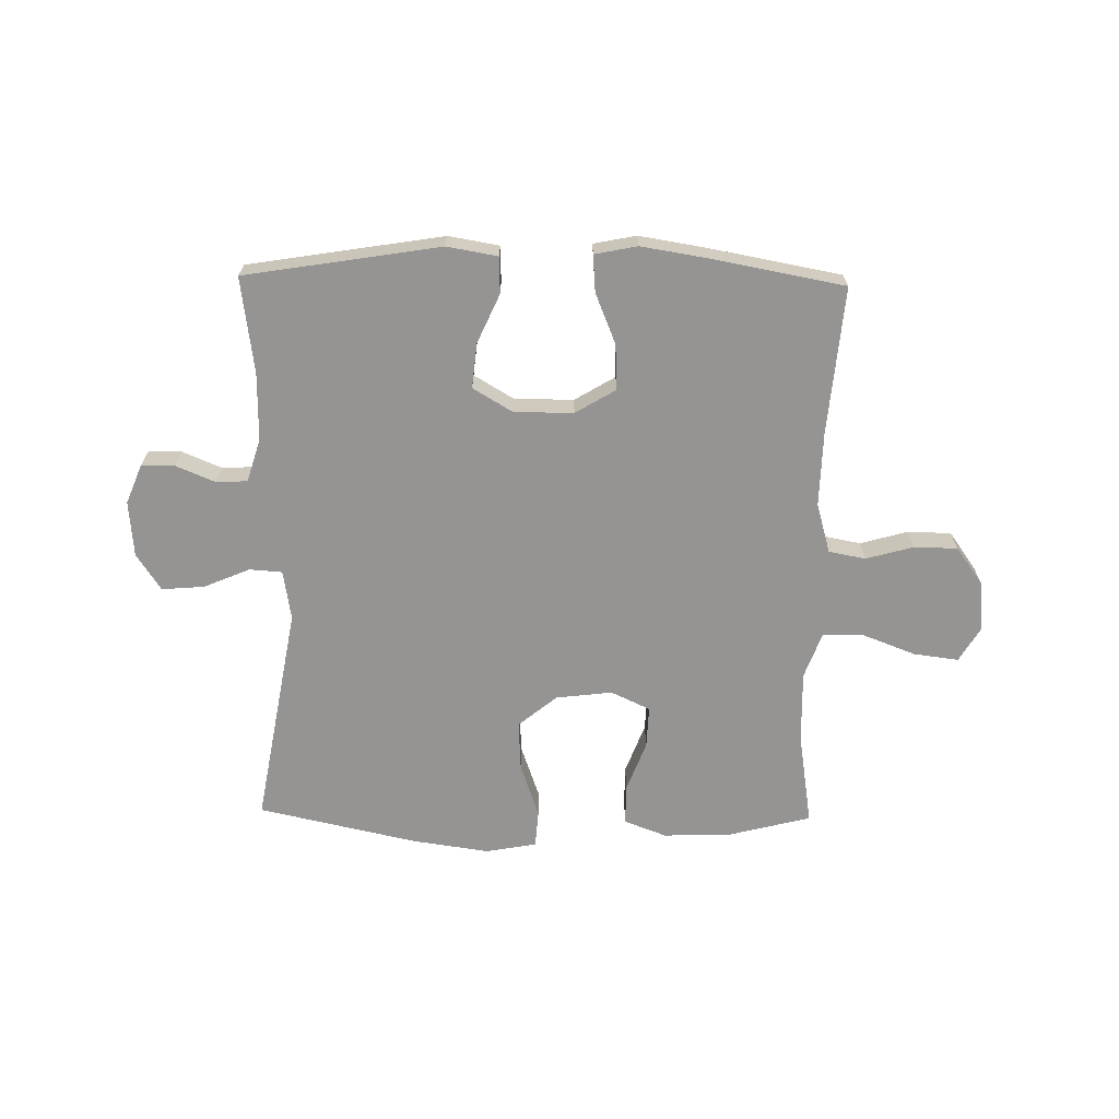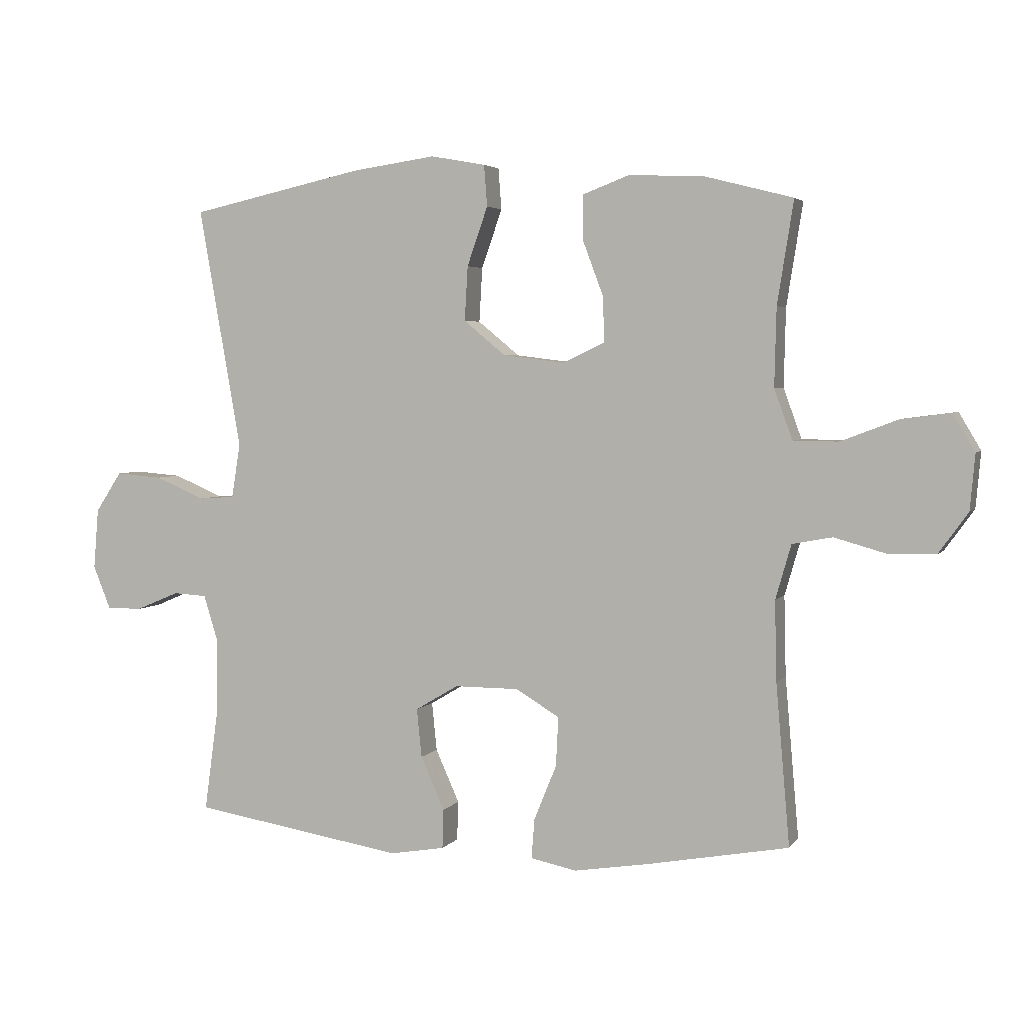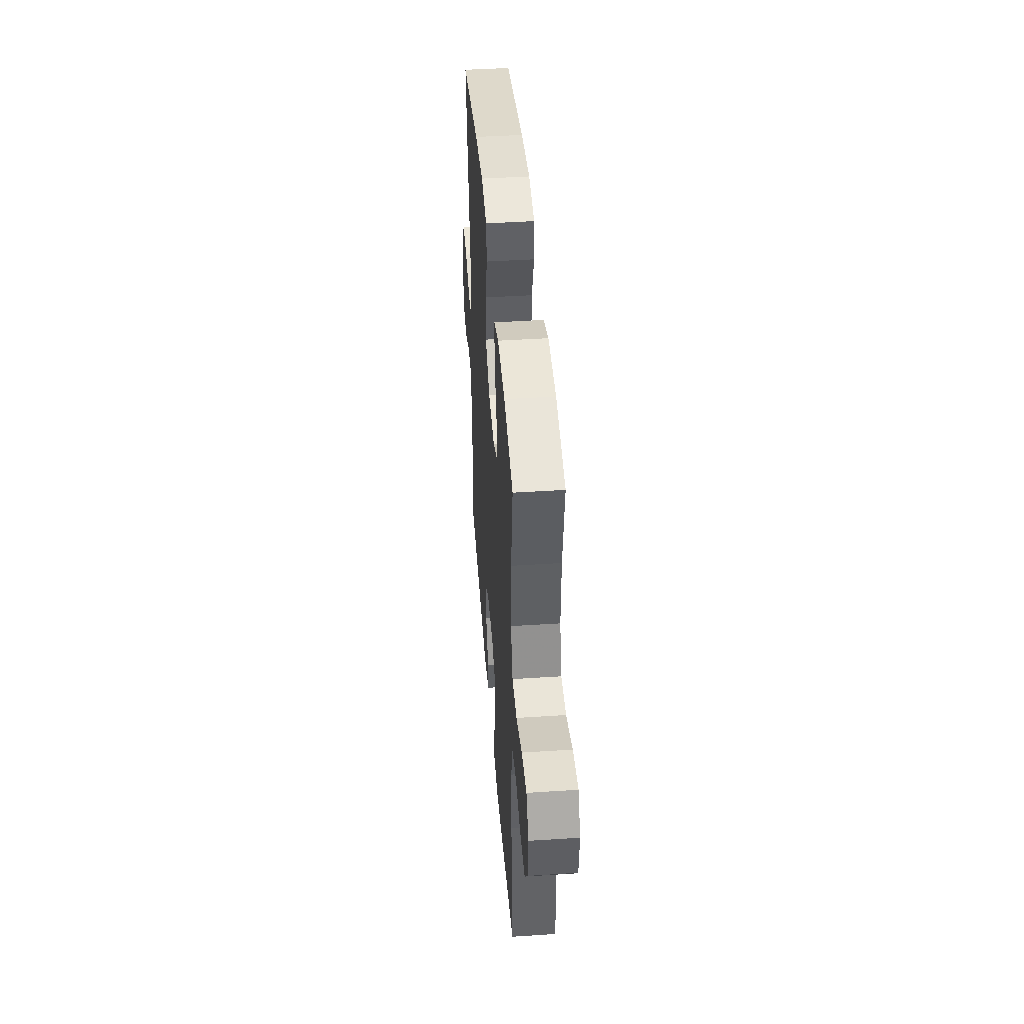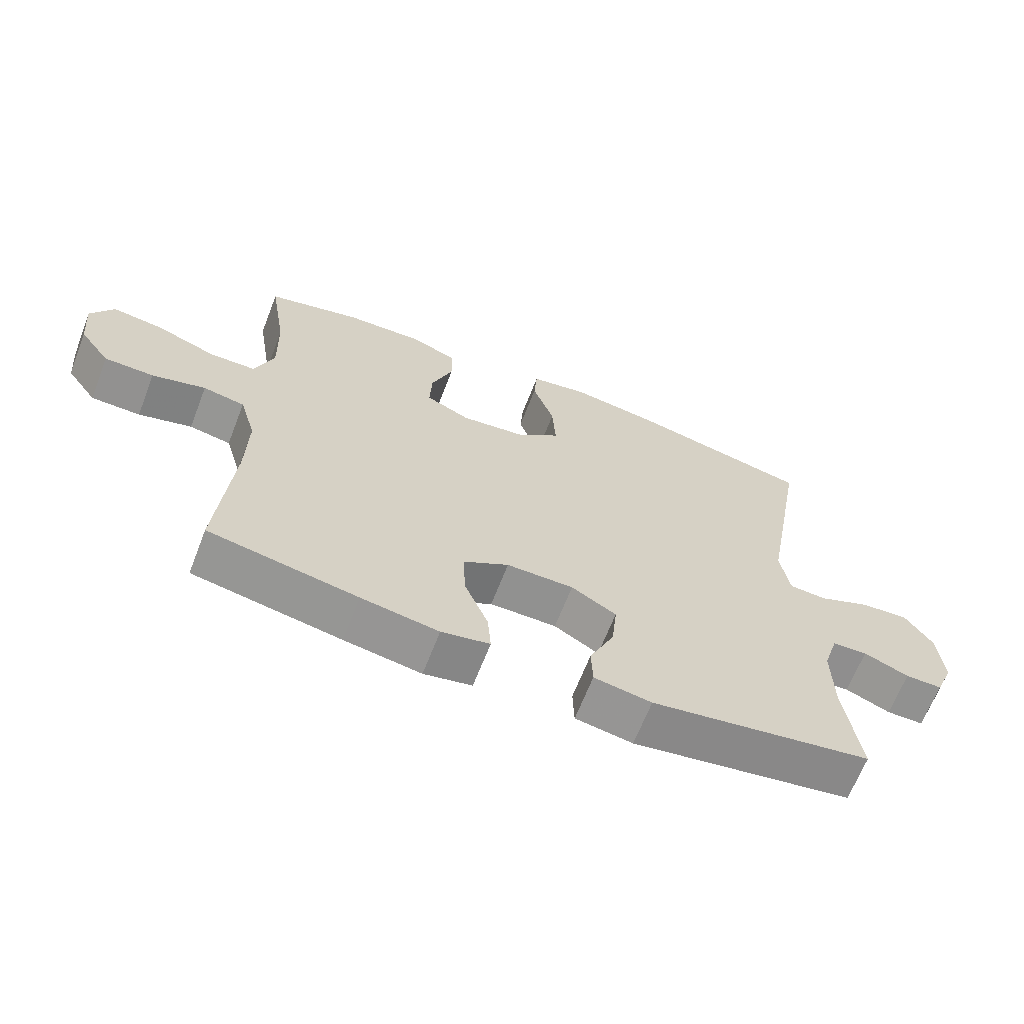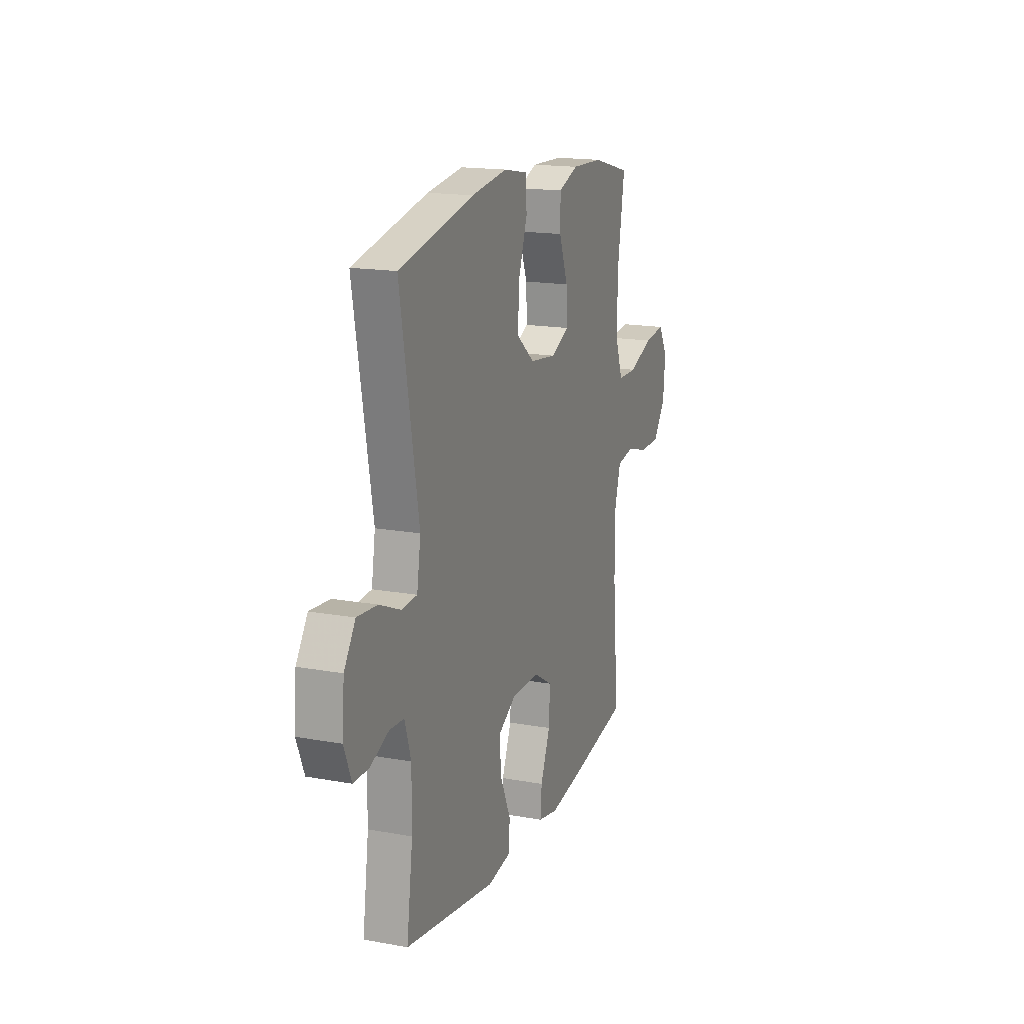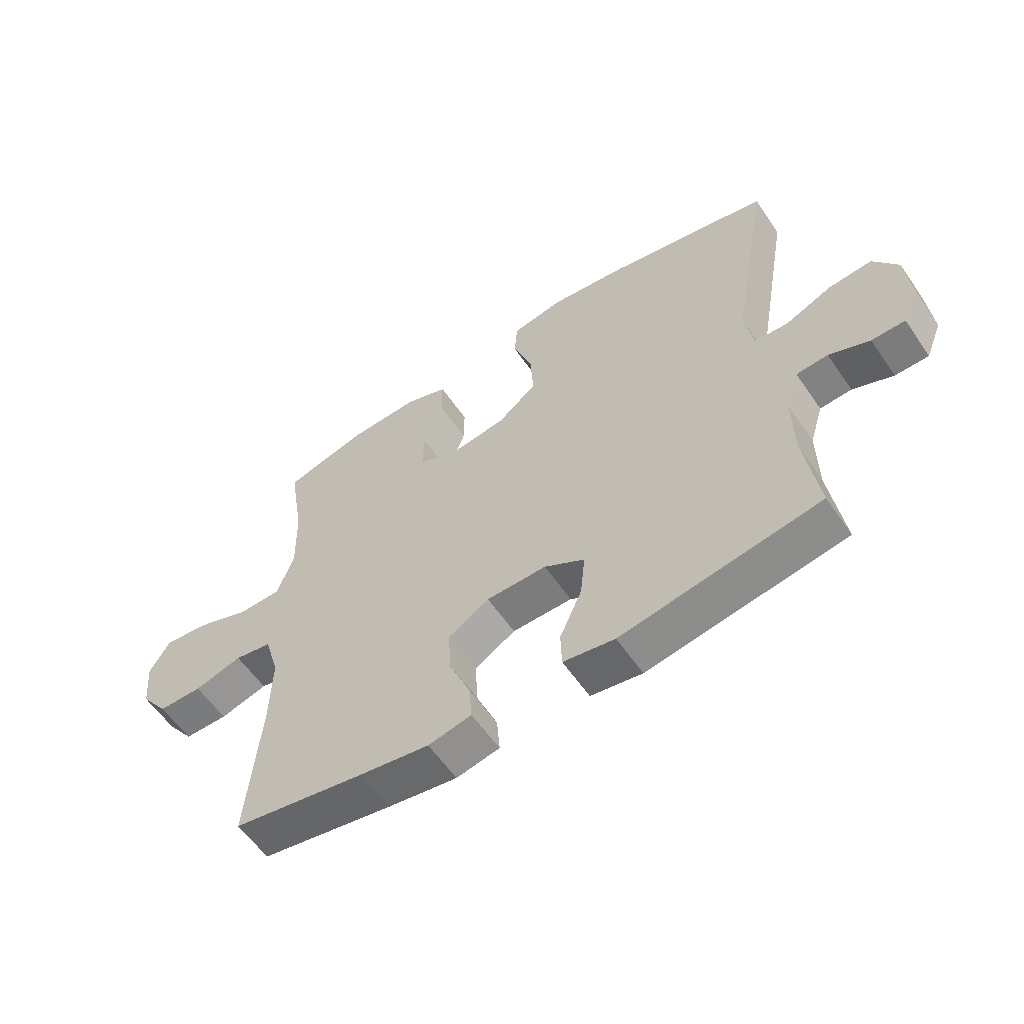
<metadata>
{"format":"obj","ext":"obj","renderer":"f3d","projection":"perspective","resolution":1024,"background":"white","views":[{"elev":-67.1,"azim":179.0,"up":"+Y"},{"elev":3.7,"azim":-161.3,"up":"+Z"},{"elev":44.3,"azim":-94.4,"up":"+Z"},{"elev":-65.9,"azim":-21.2,"up":"+Z"},{"elev":16.8,"azim":110.3,"up":"+Z"},{"elev":-58.8,"azim":34.3,"up":"+Z"}]}
</metadata>
<code>
v 0.5 0.07 -0.5
v 0.161 0.07 -0.555
v 0.073 0.07 -0.54
v 0.071 0.07 -0.477
v 0.109 0.07 -0.392
v 0.117 0.07 -0.314
v 0.048 0.07 -0.273
v -0.055 0.07 -0.273
v -0.125 0.07 -0.315
v -0.121 0.07 -0.394
v -0.085 0.07 -0.482
v -0.08 0.07 -0.546
v -0.154 0.07 -0.561
v -0.272 0.07 -0.542
v -0.5 0.07 -0.5
v -0.478 0.07 -0.243
v -0.475 0.07 -0.115
v -0.5 0.07 -0.028
v -0.564 0.07 -0.016
v -0.646 0.07 -0.039
v -0.722 0.07 -0.038
v -0.769 0.07 0.027
v -0.777 0.07 0.116
v -0.742 0.07 0.175
v -0.664 0.07 0.165
v -0.572 0.07 0.13
v -0.5 0.07 0.131
v -0.471 0.07 0.211
v -0.474 0.07 0.336
v -0.5 0.07 0.5
v -0.356 0.07 0.537
v -0.238 0.07 0.541
v -0.164 0.07 0.513
v -0.164 0.07 0.443
v -0.197 0.07 0.355
v -0.2 0.07 0.282
v -0.132 0.07 0.25
v -0.034 0.07 0.262
v 0.033 0.07 0.317
v 0.028 0.07 0.404
v -0.005 0.07 0.498
v 0 0.07 0.564
v 0.088 0.07 0.58
v 0.222 0.07 0.561
v 0.5 0.07 0.5
v 0.432 0.07 0.114
v 0.446 0.07 0.027
v 0.503 0.07 0.023
v 0.583 0.07 0.057
v 0.657 0.07 0.063
v 0.699 0.07 -0.001
v 0.707 0.07 -0.098
v 0.679 0.07 -0.167
v 0.622 0.07 -0.167
v 0.553 0.07 -0.138
v 0.499 0.07 -0.141
v 0.476 0.07 -0.216
v 0.477 0.07 -0.333
v 0.5 0 -0.5
v 0.161 0 -0.555
v 0.073 0 -0.54
v 0.071 0 -0.477
v 0.109 0 -0.392
v 0.117 0 -0.314
v 0.048 0 -0.273
v -0.055 0 -0.273
v -0.125 0 -0.315
v -0.121 0 -0.394
v -0.085 0 -0.482
v -0.08 0 -0.546
v -0.154 0 -0.561
v -0.272 0 -0.542
v -0.5 0 -0.5
v -0.478 0 -0.243
v -0.475 0 -0.115
v -0.5 0 -0.028
v -0.564 0 -0.016
v -0.646 0 -0.039
v -0.722 0 -0.038
v -0.769 0 0.027
v -0.777 0 0.116
v -0.742 0 0.175
v -0.664 0 0.165
v -0.572 0 0.13
v -0.5 0 0.131
v -0.471 0 0.211
v -0.474 0 0.336
v -0.5 0 0.5
v -0.356 0 0.537
v -0.238 0 0.541
v -0.164 0 0.513
v -0.164 0 0.443
v -0.197 0 0.355
v -0.2 0 0.282
v -0.132 0 0.25
v -0.034 0 0.262
v 0.033 0 0.317
v 0.028 0 0.404
v -0.005 0 0.498
v 0 0 0.564
v 0.088 0 0.58
v 0.222 0 0.561
v 0.5 0 0.5
v 0.432 0 0.114
v 0.446 0 0.027
v 0.503 0 0.023
v 0.583 0 0.057
v 0.657 0 0.063
v 0.699 0 -0.001
v 0.707 0 -0.098
v 0.679 0 -0.167
v 0.622 0 -0.167
v 0.553 0 -0.138
v 0.499 0 -0.141
v 0.476 0 -0.216
v 0.477 0 -0.333
f 52 53 54 55
f 52 55 56
f 51 52 56
f 48 49 50 51
f 47 48 51 56
f 43 44 45 46
f 43 46 47
f 40 41 42 43
f 39 40 43 47
f 38 39 47 56
f 32 33 34 35
f 32 35 36
f 29 30 31 32
f 28 29 32 36
f 27 28 36 37
f 23 24 25 26
f 23 26 27
f 22 23 27
f 19 20 21 22
f 18 19 22 27
f 17 18 27 37
f 13 14 15 16
f 10 11 12 13
f 9 10 13 16
f 8 9 16 17
f 2 3 4 5
f 58 1 2 5
f 57 58 5 6
f 7 8 17 37
f 37 38 56 57
f 6 7 37 57
f 113 112 111 110
f 114 113 110
f 114 110 109
f 109 108 107 106
f 114 109 106 105
f 104 103 102 101
f 105 104 101
f 101 100 99 98
f 105 101 98 97
f 114 105 97 96
f 93 92 91 90
f 94 93 90
f 90 89 88 87
f 94 90 87 86
f 95 94 86 85
f 84 83 82 81
f 85 84 81
f 85 81 80
f 80 79 78 77
f 85 80 77 76
f 95 85 76 75
f 74 73 72 71
f 71 70 69 68
f 74 71 68 67
f 75 74 67 66
f 63 62 61 60
f 63 60 59 116
f 64 63 116 115
f 95 75 66 65
f 115 114 96 95
f 115 95 65 64
f 1 59 60 2
f 2 60 61 3
f 3 61 62 4
f 4 62 63 5
f 5 63 64 6
f 6 64 65 7
f 7 65 66 8
f 8 66 67 9
f 9 67 68 10
f 10 68 69 11
f 11 69 70 12
f 12 70 71 13
f 13 71 72 14
f 14 72 73 15
f 15 73 74 16
f 16 74 75 17
f 17 75 76 18
f 18 76 77 19
f 19 77 78 20
f 20 78 79 21
f 21 79 80 22
f 22 80 81 23
f 23 81 82 24
f 24 82 83 25
f 25 83 84 26
f 26 84 85 27
f 27 85 86 28
f 28 86 87 29
f 29 87 88 30
f 30 88 89 31
f 31 89 90 32
f 32 90 91 33
f 33 91 92 34
f 34 92 93 35
f 35 93 94 36
f 36 94 95 37
f 37 95 96 38
f 38 96 97 39
f 39 97 98 40
f 40 98 99 41
f 41 99 100 42
f 42 100 101 43
f 43 101 102 44
f 44 102 103 45
f 45 103 104 46
f 46 104 105 47
f 47 105 106 48
f 48 106 107 49
f 49 107 108 50
f 50 108 109 51
f 51 109 110 52
f 52 110 111 53
f 53 111 112 54
f 54 112 113 55
f 55 113 114 56
f 56 114 115 57
f 57 115 116 58
f 58 116 59 1

</code>
